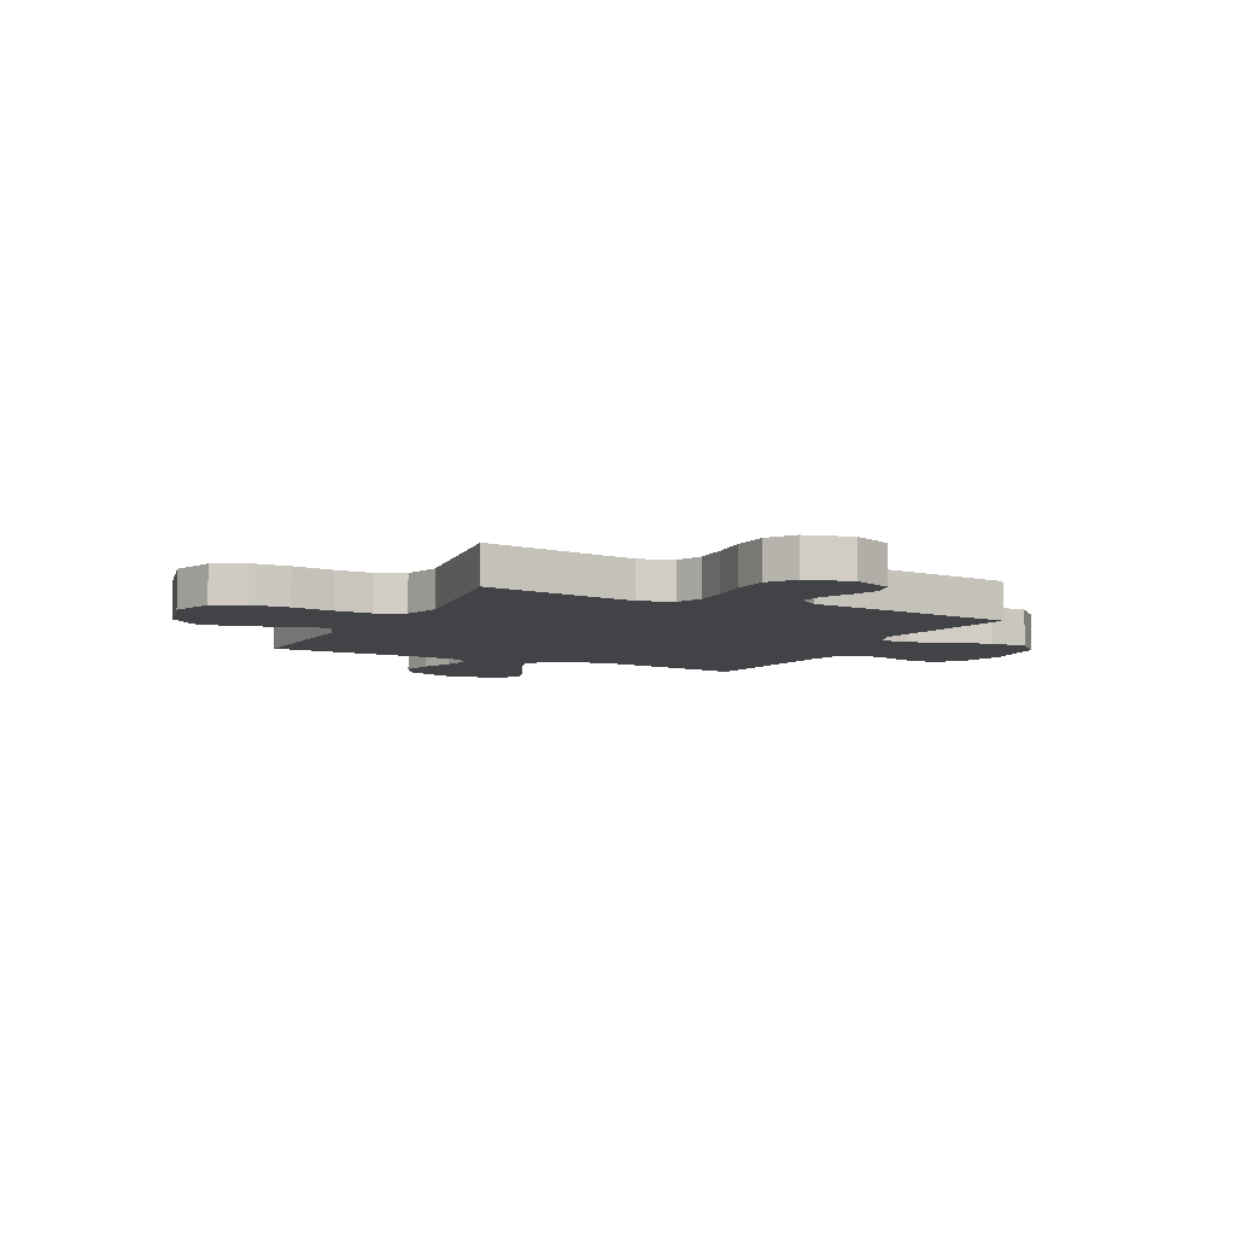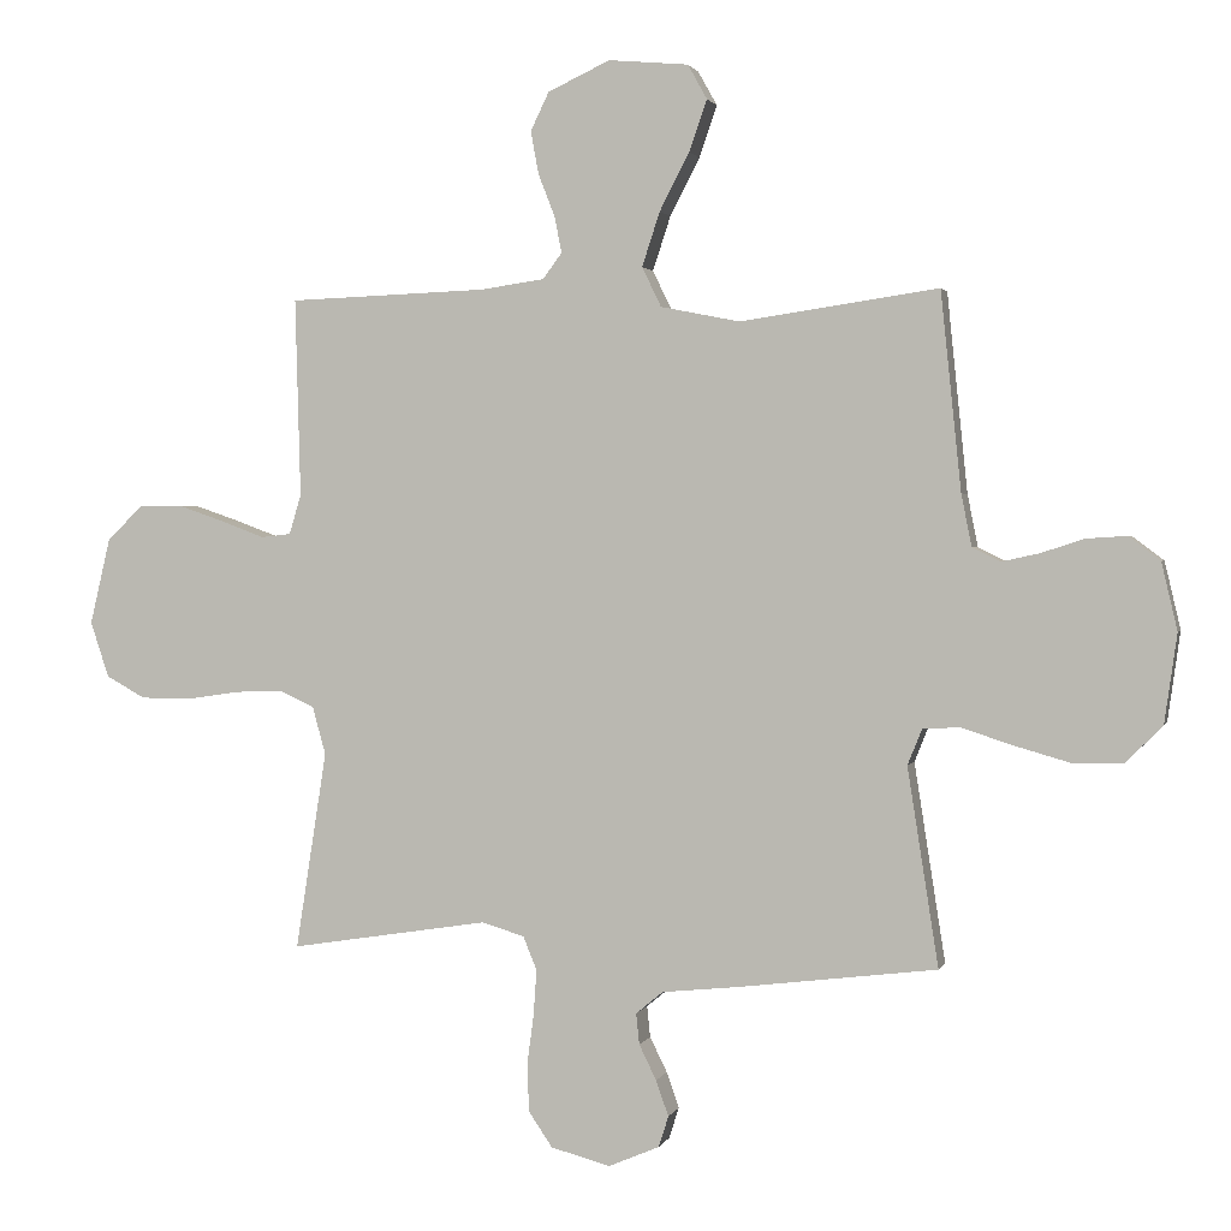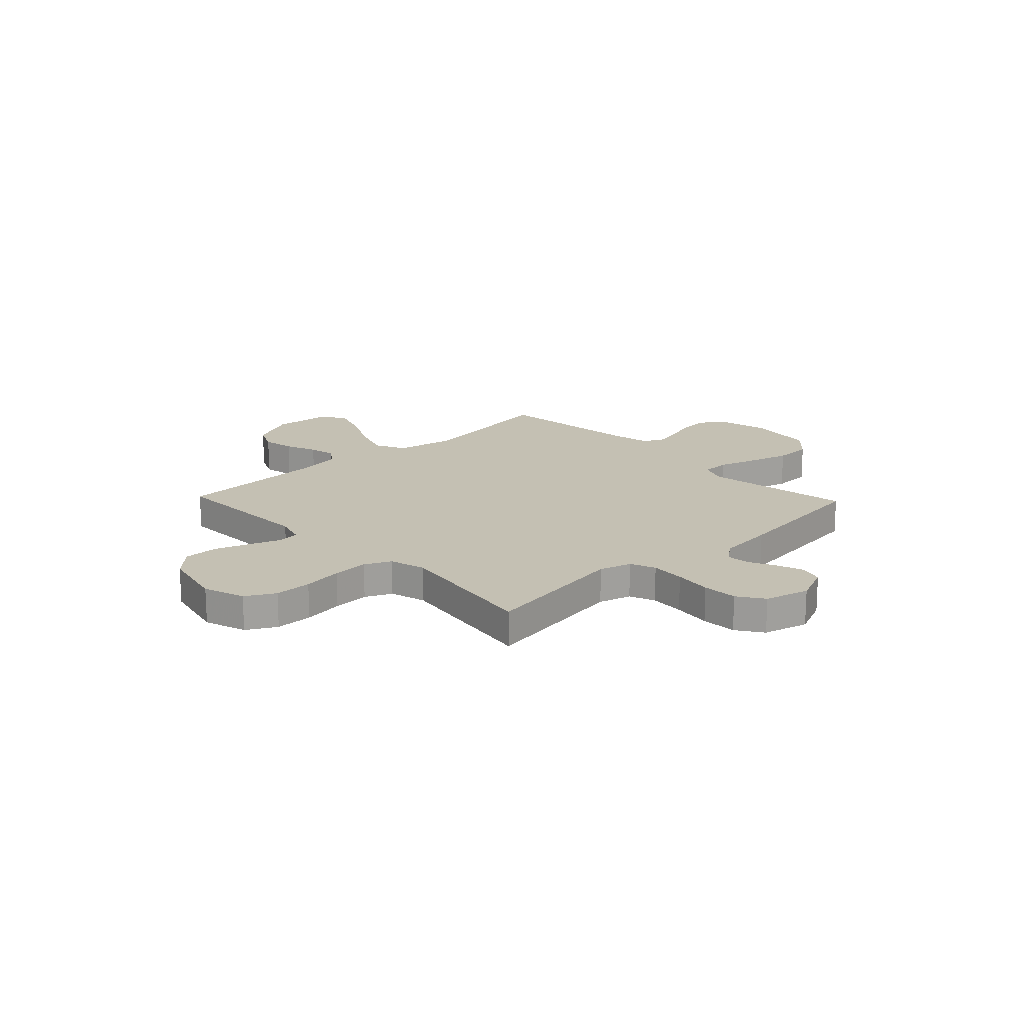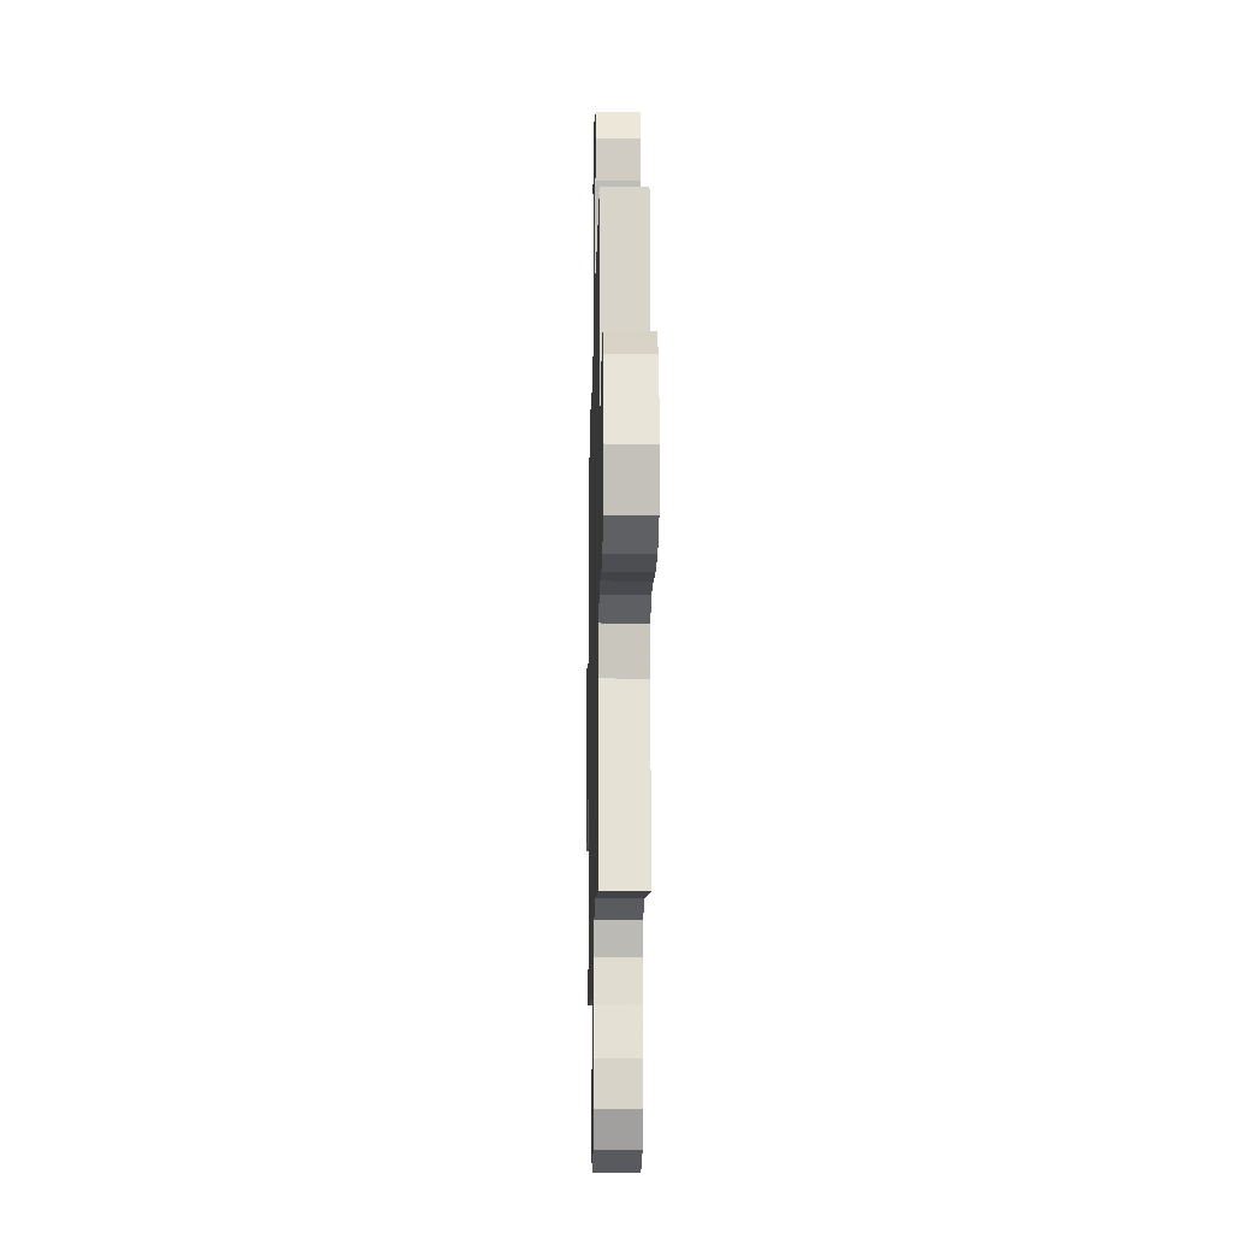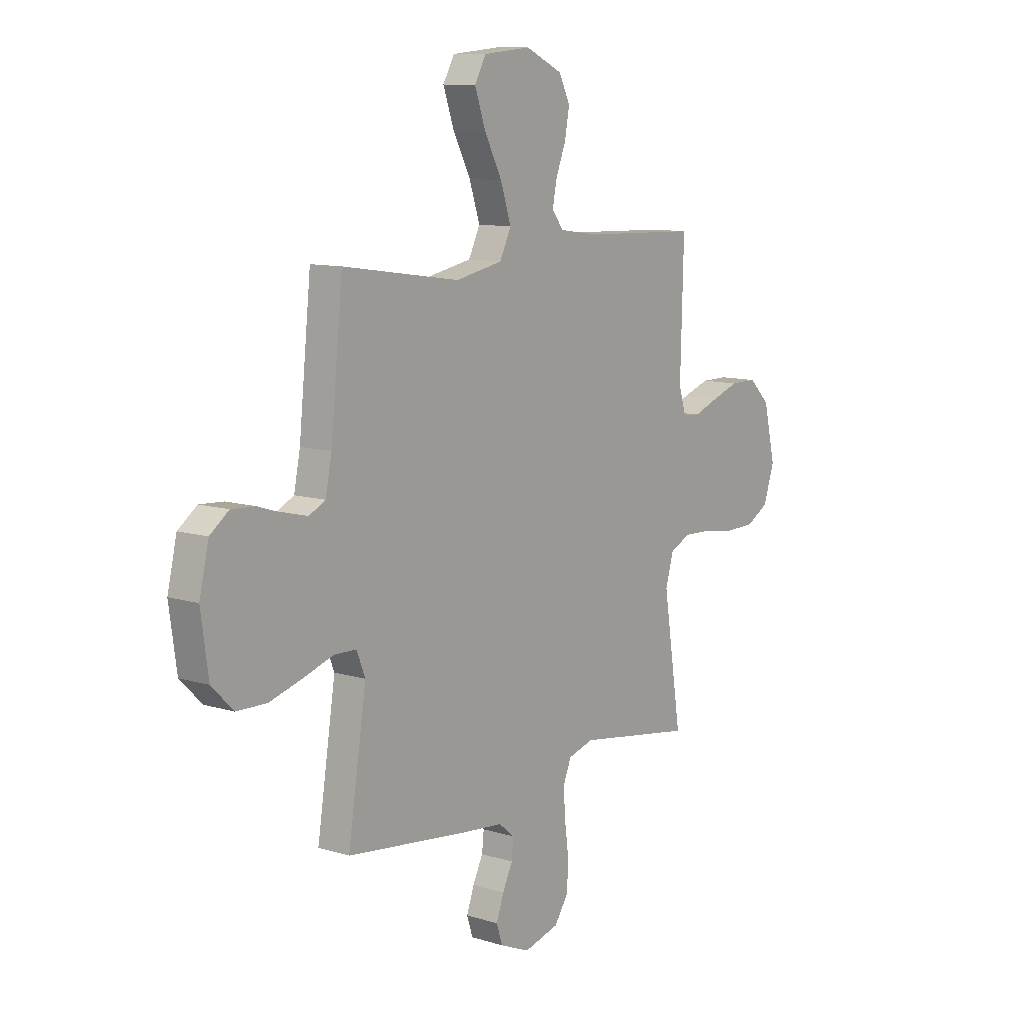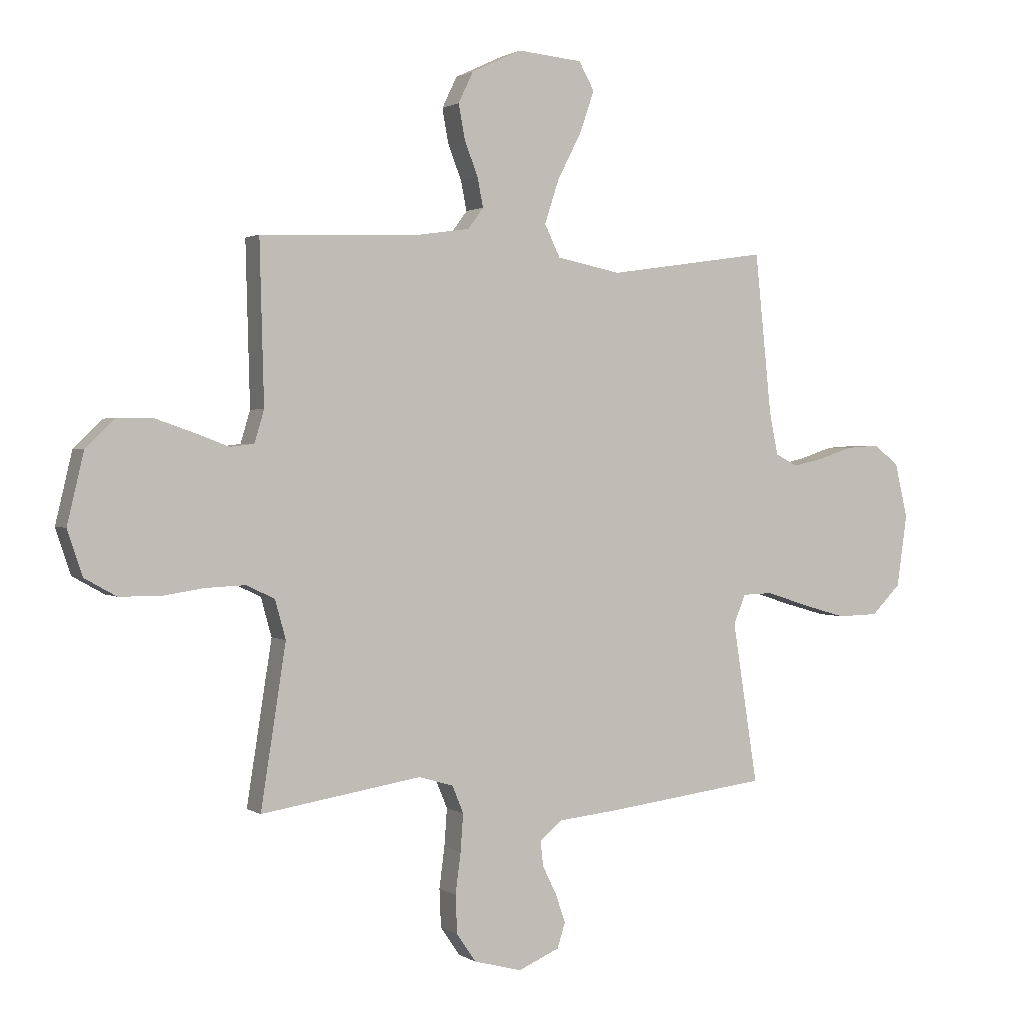
<metadata>
{"format":"obj","ext":"obj","renderer":"f3d","projection":"perspective","resolution":1024,"background":"white","views":[{"elev":-7.0,"azim":153.4,"up":"+Y"},{"elev":1.7,"azim":-165.8,"up":"+Z"},{"elev":18.0,"azim":136.4,"up":"+Y"},{"elev":-15.9,"azim":88.7,"up":"+Z"},{"elev":10.5,"azim":-52.4,"up":"+Z"},{"elev":1.4,"azim":153.9,"up":"+Z"}]}
</metadata>
<code>
v -0.5 0.07 0.5
v -0.2 0.07 0.456
v -0.08 0.07 0.48
v -0.051 0.07 0.54
v -0.078 0.07 0.622
v -0.123 0.07 0.709
v -0.15 0.07 0.787
v -0.121 0.07 0.839
v 0 0.07 0.85
v 0.094 0.07 0.806
v 0.122 0.07 0.748
v 0.11 0.07 0.683
v 0.085 0.07 0.619
v 0.074 0.07 0.564
v 0.103 0.07 0.525
v 0.2 0.07 0.511
v 0.5 0.07 0.5
v 0.492 0.07 0.2
v 0.51 0.07 0.14
v 0.555 0.07 0.135
v 0.619 0.07 0.159
v 0.689 0.07 0.183
v 0.757 0.07 0.183
v 0.811 0.07 0.131
v 0.842 0.07 0
v 0.814 0.07 -0.084
v 0.755 0.07 -0.117
v 0.68 0.07 -0.118
v 0.599 0.07 -0.106
v 0.526 0.07 -0.103
v 0.473 0.07 -0.128
v 0.453 0.07 -0.2
v 0.5 0.07 -0.5
v 0.2 0.07 -0.453
v 0.135 0.07 -0.472
v 0.114 0.07 -0.523
v 0.119 0.07 -0.593
v 0.129 0.07 -0.669
v 0.126 0.07 -0.74
v 0.09 0.07 -0.793
v 0 0.07 -0.817
v -0.077 0.07 -0.784
v -0.092 0.07 -0.737
v -0.073 0.07 -0.683
v -0.047 0.07 -0.63
v -0.042 0.07 -0.583
v -0.083 0.07 -0.549
v -0.2 0.07 -0.537
v -0.5 0.07 -0.5
v -0.453 0.07 -0.2
v -0.475 0.07 -0.145
v -0.532 0.07 -0.143
v -0.609 0.07 -0.168
v -0.693 0.07 -0.192
v -0.77 0.07 -0.19
v -0.825 0.07 -0.135
v -0.844 0.07 0
v -0.82 0.07 0.102
v -0.772 0.07 0.138
v -0.711 0.07 0.134
v -0.647 0.07 0.113
v -0.589 0.07 0.1
v -0.547 0.07 0.121
v -0.531 0.07 0.2
v -0.5 0 0.5
v -0.2 0 0.456
v -0.08 0 0.48
v -0.051 0 0.54
v -0.078 0 0.622
v -0.123 0 0.709
v -0.15 0 0.787
v -0.121 0 0.839
v 0 0 0.85
v 0.094 0 0.806
v 0.122 0 0.748
v 0.11 0 0.683
v 0.085 0 0.619
v 0.074 0 0.564
v 0.103 0 0.525
v 0.2 0 0.511
v 0.5 0 0.5
v 0.492 0 0.2
v 0.51 0 0.14
v 0.555 0 0.135
v 0.619 0 0.159
v 0.689 0 0.183
v 0.757 0 0.183
v 0.811 0 0.131
v 0.842 0 0
v 0.814 0 -0.084
v 0.755 0 -0.117
v 0.68 0 -0.118
v 0.599 0 -0.106
v 0.526 0 -0.103
v 0.473 0 -0.128
v 0.453 0 -0.2
v 0.5 0 -0.5
v 0.2 0 -0.453
v 0.135 0 -0.472
v 0.114 0 -0.523
v 0.119 0 -0.593
v 0.129 0 -0.669
v 0.126 0 -0.74
v 0.09 0 -0.793
v 0 0 -0.817
v -0.077 0 -0.784
v -0.092 0 -0.737
v -0.073 0 -0.683
v -0.047 0 -0.63
v -0.042 0 -0.583
v -0.083 0 -0.549
v -0.2 0 -0.537
v -0.5 0 -0.5
v -0.453 0 -0.2
v -0.475 0 -0.145
v -0.532 0 -0.143
v -0.609 0 -0.168
v -0.693 0 -0.192
v -0.77 0 -0.19
v -0.825 0 -0.135
v -0.844 0 0
v -0.82 0 0.102
v -0.772 0 0.138
v -0.711 0 0.134
v -0.647 0 0.113
v -0.589 0 0.1
v -0.547 0 0.121
v -0.531 0 0.2
f 59 60 61
f 58 59 61
f 57 58 61
f 56 57 61
f 55 56 61
f 54 55 61
f 53 54 61
f 52 53 61
f 51 52 61 62
f 47 48 49 50
f 46 47 50 51
f 43 44 45
f 42 43 45
f 41 42 45
f 40 41 45
f 39 40 45
f 38 39 45
f 37 38 45
f 36 37 45 46
f 51 62 63
f 46 51 63
f 36 46 63
f 35 36 63
f 27 28 29
f 26 27 29
f 25 26 29
f 24 25 29
f 23 24 29
f 22 23 29
f 21 22 29
f 20 21 29
f 19 20 29 30
f 18 19 30 31
f 18 31 32
f 17 18 32
f 16 17 32
f 11 12 13
f 10 11 13
f 9 10 13
f 8 9 13
f 7 8 13
f 6 7 13
f 5 6 13
f 4 5 13 14
f 3 4 14 15
f 64 1 2
f 64 2 3
f 63 64 3
f 35 63 3
f 34 35 3
f 32 33 34
f 16 32 34
f 15 16 34
f 3 15 34
f 125 124 123
f 125 123 122
f 125 122 121
f 125 121 120
f 125 120 119
f 125 119 118
f 125 118 117
f 125 117 116
f 126 125 116 115
f 114 113 112 111
f 115 114 111 110
f 109 108 107
f 109 107 106
f 109 106 105
f 109 105 104
f 109 104 103
f 109 103 102
f 109 102 101
f 110 109 101 100
f 127 126 115
f 127 115 110
f 127 110 100
f 127 100 99
f 93 92 91
f 93 91 90
f 93 90 89
f 93 89 88
f 93 88 87
f 93 87 86
f 93 86 85
f 93 85 84
f 94 93 84 83
f 95 94 83 82
f 96 95 82
f 96 82 81
f 96 81 80
f 77 76 75
f 77 75 74
f 77 74 73
f 77 73 72
f 77 72 71
f 77 71 70
f 77 70 69
f 78 77 69 68
f 79 78 68 67
f 66 65 128
f 67 66 128
f 67 128 127
f 67 127 99
f 67 99 98
f 98 97 96
f 98 96 80
f 98 80 79
f 98 79 67
f 1 65 66 2
f 2 66 67 3
f 3 67 68 4
f 4 68 69 5
f 5 69 70 6
f 6 70 71 7
f 7 71 72 8
f 8 72 73 9
f 9 73 74 10
f 10 74 75 11
f 11 75 76 12
f 12 76 77 13
f 13 77 78 14
f 14 78 79 15
f 15 79 80 16
f 16 80 81 17
f 17 81 82 18
f 18 82 83 19
f 19 83 84 20
f 20 84 85 21
f 21 85 86 22
f 22 86 87 23
f 23 87 88 24
f 24 88 89 25
f 25 89 90 26
f 26 90 91 27
f 27 91 92 28
f 28 92 93 29
f 29 93 94 30
f 30 94 95 31
f 31 95 96 32
f 32 96 97 33
f 33 97 98 34
f 34 98 99 35
f 35 99 100 36
f 36 100 101 37
f 37 101 102 38
f 38 102 103 39
f 39 103 104 40
f 40 104 105 41
f 41 105 106 42
f 42 106 107 43
f 43 107 108 44
f 44 108 109 45
f 45 109 110 46
f 46 110 111 47
f 47 111 112 48
f 48 112 113 49
f 49 113 114 50
f 50 114 115 51
f 51 115 116 52
f 52 116 117 53
f 53 117 118 54
f 54 118 119 55
f 55 119 120 56
f 56 120 121 57
f 57 121 122 58
f 58 122 123 59
f 59 123 124 60
f 60 124 125 61
f 61 125 126 62
f 62 126 127 63
f 63 127 128 64
f 64 128 65 1

</code>
